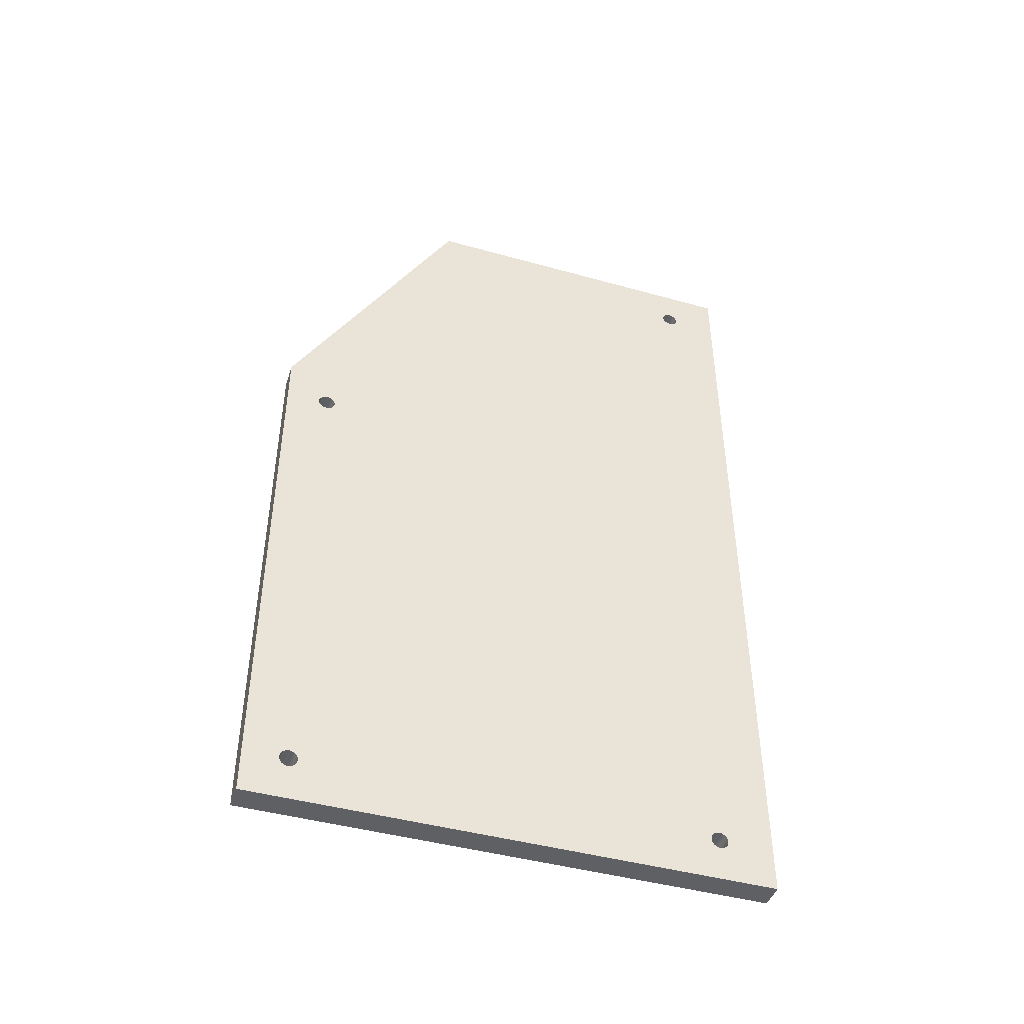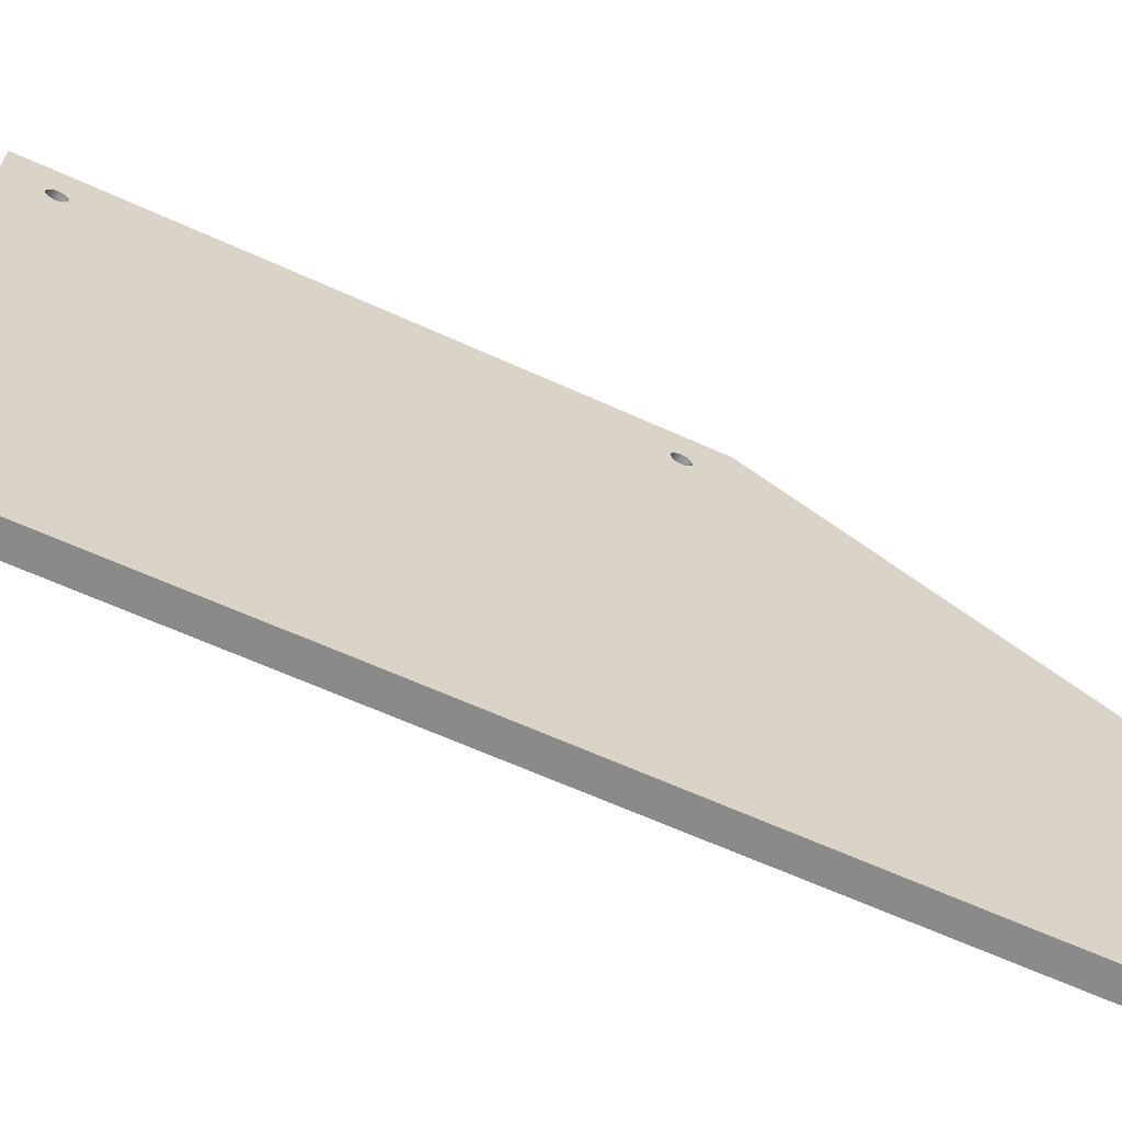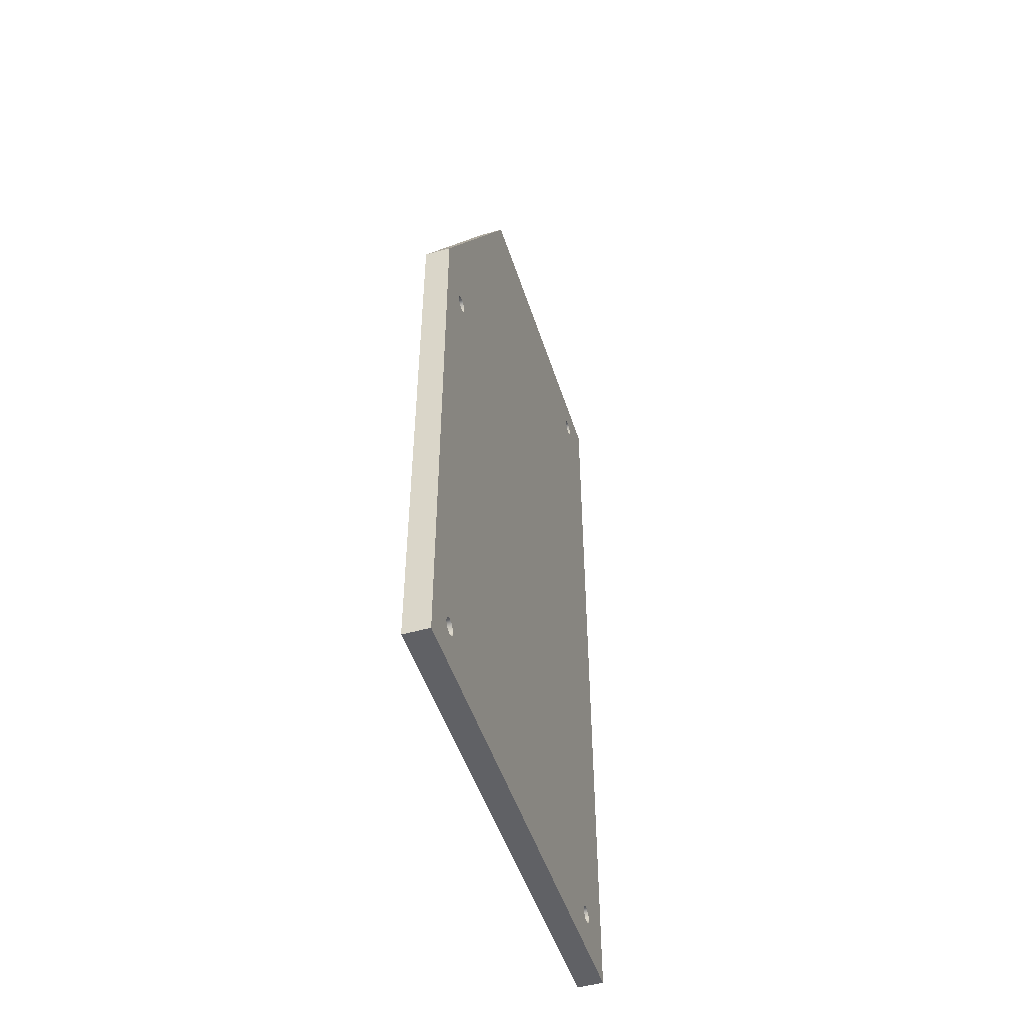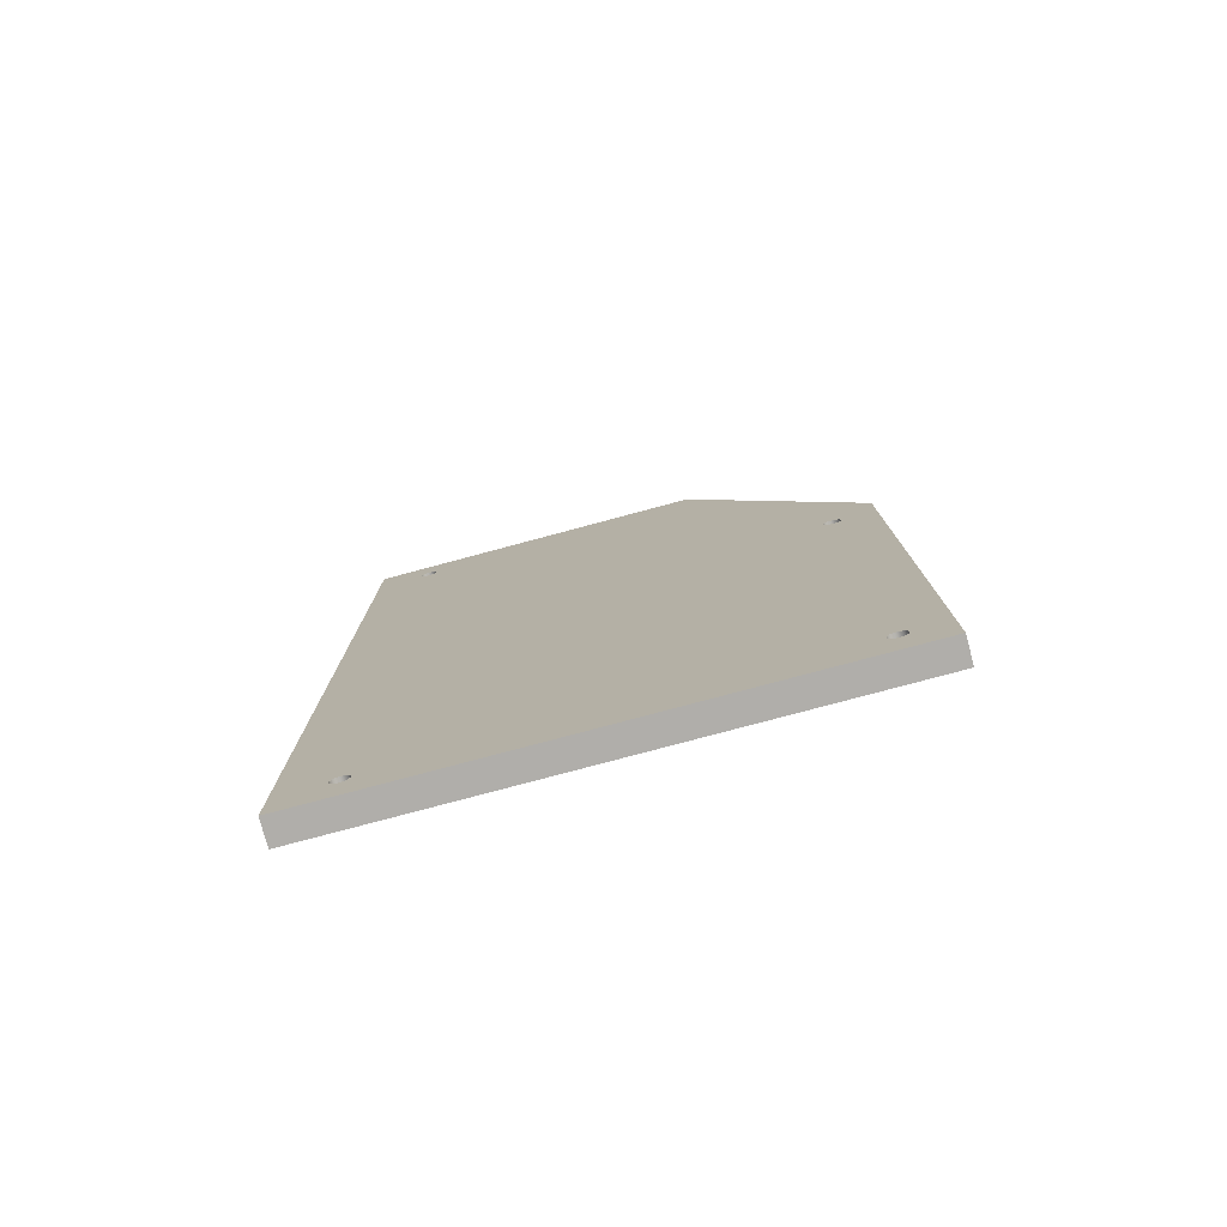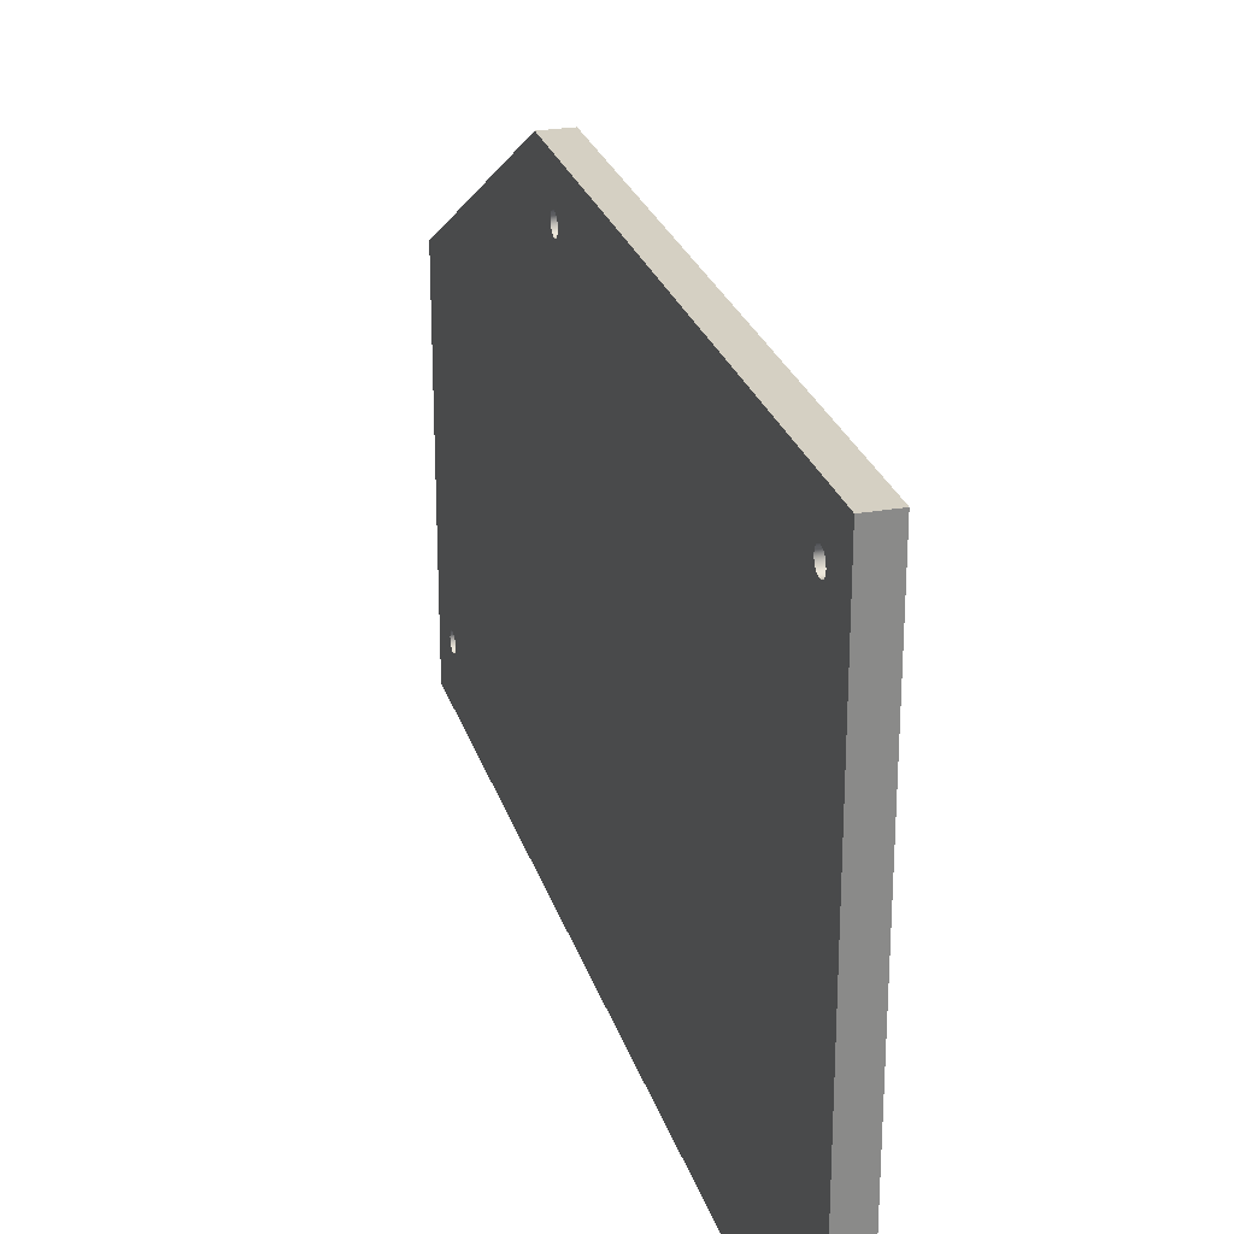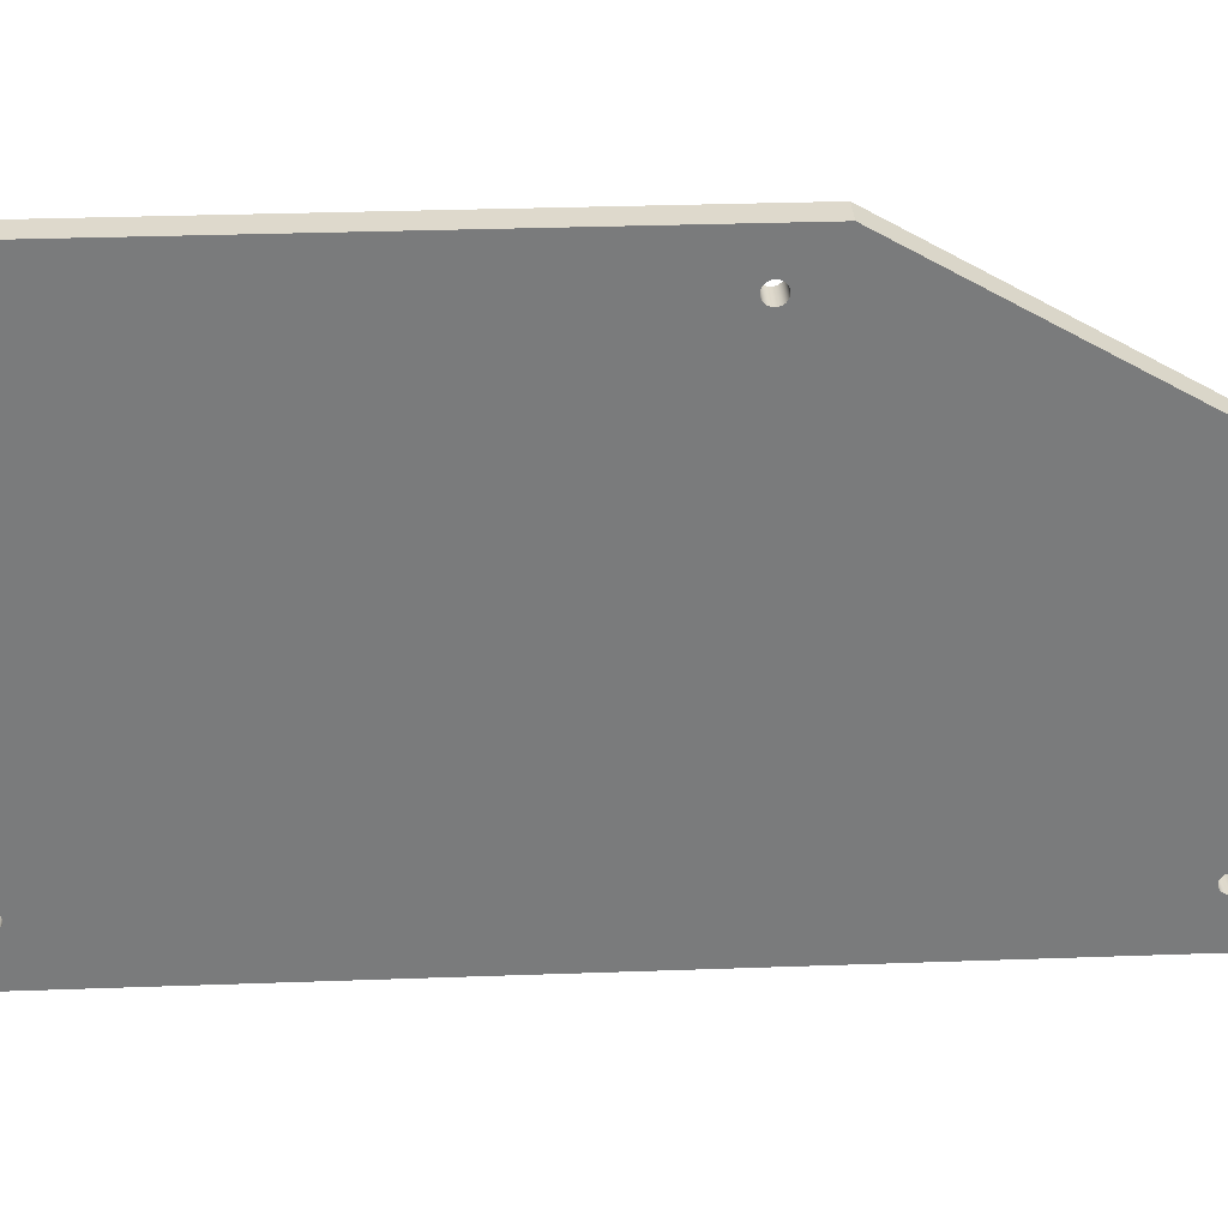
<metadata>
{"format":"obj","ext":"obj","renderer":"f3d","projection":"perspective","resolution":1024,"background":"white","views":[{"elev":-44.5,"azim":-108.0,"up":"+Z"},{"elev":-63.6,"azim":-114.7,"up":"+Y"},{"elev":-49.0,"azim":-162.5,"up":"+Z"},{"elev":-77.8,"azim":105.0,"up":"+Z"},{"elev":26.4,"azim":164.2,"up":"+Y"},{"elev":31.9,"azim":-92.9,"up":"+Y"}]}
</metadata>
<code>
g Body1
v 0 300 -173.2
v 0 200 0
v 15 200 0
v 15 300 -173.2
v 0 0 0
v 15 0 0
v 0 0 -500
v 15 0 -500
v 0 300 -500
v 15 300 -500
v 15 31.82 -30
v 15 30.53 -29.83
v 15 29.32 -29.33
v 15 28.29 -28.54
v 15 27.49 -27.5
v 15 26.99 -26.29
v 15 26.82 -25
v 15 26.99 -23.71
v 15 27.49 -22.5
v 15 28.29 -21.46
v 15 29.32 -20.67
v 15 30.53 -20.17
v 15 31.82 -20
v 15 33.12 -20.17
v 15 34.32 -20.67
v 15 35.36 -21.46
v 15 36.15 -22.5
v 15 36.65 -23.71
v 15 36.82 -25
v 15 36.65 -26.29
v 15 36.15 -27.5
v 15 35.36 -28.54
v 15 34.32 -29.33
v 15 33.12 -29.83
v 15 31.82 -480
v 15 30.53 -479.8
v 15 29.32 -479.3
v 15 28.29 -478.5
v 15 27.49 -477.5
v 15 26.99 -476.3
v 15 26.82 -475
v 15 26.99 -473.7
v 15 27.49 -472.5
v 15 28.29 -471.5
v 15 29.32 -470.7
v 15 30.53 -470.2
v 15 31.82 -470
v 15 33.12 -470.2
v 15 34.32 -470.7
v 15 35.36 -471.5
v 15 36.15 -472.5
v 15 36.65 -473.7
v 15 36.82 -475
v 15 36.65 -476.3
v 15 36.15 -477.5
v 15 35.36 -478.5
v 15 34.32 -479.3
v 15 33.12 -479.8
v 15 275 -203.2
v 15 273.7 -203
v 15 272.5 -202.5
v 15 271.5 -201.7
v 15 270.7 -200.7
v 15 270.2 -199.5
v 15 270 -198.2
v 15 270.2 -196.9
v 15 270.7 -195.7
v 15 271.5 -194.7
v 15 272.5 -193.9
v 15 273.7 -193.4
v 15 275 -193.2
v 15 276.3 -193.4
v 15 277.5 -193.9
v 15 278.5 -194.7
v 15 279.3 -195.7
v 15 279.8 -196.9
v 15 280 -198.2
v 15 279.8 -199.5
v 15 279.3 -200.7
v 15 278.5 -201.7
v 15 277.5 -202.5
v 15 276.3 -203
v 15 275 -480
v 15 273.7 -479.8
v 15 272.5 -479.3
v 15 271.5 -478.5
v 15 270.7 -477.5
v 15 270.2 -476.3
v 15 270 -475
v 15 270.2 -473.7
v 15 270.7 -472.5
v 15 271.5 -471.5
v 15 272.5 -470.7
v 15 273.7 -470.2
v 15 275 -470
v 15 276.3 -470.2
v 15 277.5 -470.7
v 15 278.5 -471.5
v 15 279.3 -472.5
v 15 279.8 -473.7
v 15 280 -475
v 15 279.8 -476.3
v 15 279.3 -477.5
v 15 278.5 -478.5
v 15 277.5 -479.3
v 15 276.3 -479.8
v 0 31.82 -30
v 0 33.12 -29.83
v 0 34.32 -29.33
v 0 35.36 -28.54
v 0 36.15 -27.5
v 0 36.65 -26.29
v 0 36.82 -25
v 0 36.65 -23.71
v 0 36.15 -22.5
v 0 35.36 -21.46
v 0 34.32 -20.67
v 0 33.12 -20.17
v 0 31.82 -20
v 0 30.53 -20.17
v 0 29.32 -20.67
v 0 28.29 -21.46
v 0 27.49 -22.5
v 0 26.99 -23.71
v 0 26.82 -25
v 0 26.99 -26.29
v 0 27.49 -27.5
v 0 28.29 -28.54
v 0 29.32 -29.33
v 0 30.53 -29.83
v 0 31.82 -480
v 0 33.12 -479.8
v 0 34.32 -479.3
v 0 35.36 -478.5
v 0 36.15 -477.5
v 0 36.65 -476.3
v 0 36.82 -475
v 0 36.65 -473.7
v 0 36.15 -472.5
v 0 35.36 -471.5
v 0 34.32 -470.7
v 0 33.12 -470.2
v 0 31.82 -470
v 0 30.53 -470.2
v 0 29.32 -470.7
v 0 28.29 -471.5
v 0 27.49 -472.5
v 0 26.99 -473.7
v 0 26.82 -475
v 0 26.99 -476.3
v 0 27.49 -477.5
v 0 28.29 -478.5
v 0 29.32 -479.3
v 0 30.53 -479.8
v 0 275 -203.2
v 0 276.3 -203
v 0 277.5 -202.5
v 0 278.5 -201.7
v 0 279.3 -200.7
v 0 279.8 -199.5
v 0 280 -198.2
v 0 279.8 -196.9
v 0 279.3 -195.7
v 0 278.5 -194.7
v 0 277.5 -193.9
v 0 276.3 -193.4
v 0 275 -193.2
v 0 273.7 -193.4
v 0 272.5 -193.9
v 0 271.5 -194.7
v 0 270.7 -195.7
v 0 270.2 -196.9
v 0 270 -198.2
v 0 270.2 -199.5
v 0 270.7 -200.7
v 0 271.5 -201.7
v 0 272.5 -202.5
v 0 273.7 -203
v 0 275 -480
v 0 276.3 -479.8
v 0 277.5 -479.3
v 0 278.5 -478.5
v 0 279.3 -477.5
v 0 279.8 -476.3
v 0 280 -475
v 0 279.8 -473.7
v 0 279.3 -472.5
v 0 278.5 -471.5
v 0 277.5 -470.7
v 0 276.3 -470.2
v 0 275 -470
v 0 273.7 -470.2
v 0 272.5 -470.7
v 0 271.5 -471.5
v 0 270.7 -472.5
v 0 270.2 -473.7
v 0 270 -475
v 0 270.2 -476.3
v 0 270.7 -477.5
v 0 271.5 -478.5
v 0 272.5 -479.3
v 0 273.7 -479.8
f 1 2 4
f 4 2 3
f 5 6 2
f 2 6 3
f 5 7 6
f 6 7 8
f 9 10 7
f 7 10 8
f 9 1 10
f 10 1 4
f 3 70 4
f 4 70 71
f 4 71 72
f 6 25 3
f 3 25 26
f 3 26 27
f 8 14 6
f 6 14 15
f 6 15 16
f 10 57 8
f 8 57 58
f 8 58 35
f 4 99 10
f 10 99 100
f 10 100 101
f 12 46 11
f 11 46 47
f 11 47 34
f 34 47 48
f 34 48 33
f 33 48 49
f 33 49 32
f 32 49 50
f 32 50 3
f 3 50 65
f 3 65 66
f 46 12 45
f 45 12 13
f 45 13 44
f 44 13 14
f 44 14 8
f 16 17 6
f 6 17 18
f 6 18 19
f 19 20 6
f 6 20 21
f 6 21 22
f 22 23 6
f 6 23 24
f 6 24 25
f 27 28 3
f 3 28 29
f 3 29 30
f 30 31 3
f 3 31 32
f 35 36 8
f 8 36 37
f 8 37 38
f 38 39 8
f 8 39 40
f 8 40 41
f 41 42 8
f 8 42 43
f 8 43 44
f 65 50 64
f 64 50 51
f 64 51 63
f 63 51 91
f 63 91 62
f 62 91 92
f 62 92 61
f 61 92 93
f 61 93 60
f 60 93 94
f 60 94 59
f 59 94 95
f 59 95 82
f 82 95 96
f 82 96 81
f 81 96 97
f 81 97 80
f 80 97 98
f 80 98 79
f 79 98 99
f 79 99 4
f 91 51 90
f 90 51 52
f 90 52 89
f 89 52 53
f 89 53 54
f 89 54 88
f 88 54 55
f 88 55 87
f 87 55 56
f 87 56 86
f 86 56 57
f 86 57 85
f 85 57 10
f 85 10 84
f 84 10 83
f 83 10 106
f 106 10 105
f 105 10 104
f 104 10 103
f 103 10 102
f 102 10 101
f 66 67 3
f 3 67 68
f 3 68 69
f 69 70 3
f 72 73 4
f 4 73 74
f 4 74 75
f 75 76 4
f 4 76 77
f 4 77 78
f 78 79 4
f 1 168 2
f 2 168 169
f 2 169 170
f 9 159 1
f 1 159 160
f 1 160 161
f 7 133 9
f 9 133 201
f 9 201 202
f 5 146 7
f 7 146 147
f 7 147 148
f 2 117 5
f 5 117 118
f 5 118 119
f 108 142 107
f 107 142 143
f 107 143 130
f 130 143 144
f 130 144 129
f 129 144 145
f 129 145 128
f 128 145 146
f 128 146 5
f 142 108 141
f 141 108 109
f 141 109 140
f 140 109 110
f 140 110 2
f 2 110 111
f 2 111 112
f 112 113 2
f 2 113 114
f 2 114 115
f 115 116 2
f 2 116 117
f 119 120 5
f 5 120 121
f 5 121 122
f 122 123 5
f 5 123 124
f 5 124 125
f 125 126 5
f 5 126 127
f 5 127 128
f 154 131 7
f 7 131 132
f 7 132 133
f 201 133 200
f 200 133 134
f 200 134 199
f 199 134 135
f 199 135 198
f 198 135 136
f 198 136 197
f 197 136 137
f 197 137 138
f 197 138 196
f 196 138 139
f 196 139 195
f 195 139 175
f 195 175 194
f 194 175 176
f 194 176 193
f 193 176 177
f 193 177 192
f 192 177 178
f 192 178 191
f 191 178 155
f 191 155 190
f 190 155 156
f 190 156 189
f 189 156 157
f 189 157 188
f 188 157 158
f 188 158 187
f 187 158 159
f 187 159 9
f 175 139 174
f 174 139 140
f 174 140 173
f 173 140 2
f 173 2 172
f 172 2 171
f 171 2 170
f 148 149 7
f 7 149 150
f 7 150 151
f 151 152 7
f 7 152 153
f 7 153 154
f 161 162 1
f 1 162 163
f 1 163 164
f 164 165 1
f 1 165 166
f 1 166 167
f 167 168 1
f 202 179 9
f 9 179 180
f 9 180 181
f 181 182 9
f 9 182 183
f 9 183 184
f 184 185 9
f 9 185 186
f 9 186 187
f 106 180 83
f 83 180 179
f 83 179 84
f 84 179 202
f 84 202 85
f 85 202 201
f 85 201 86
f 86 201 200
f 86 200 87
f 87 200 199
f 87 199 88
f 88 199 198
f 88 198 89
f 89 198 197
f 89 197 90
f 90 197 196
f 90 196 91
f 91 196 195
f 91 195 92
f 92 195 194
f 92 194 93
f 93 194 193
f 93 193 94
f 94 193 192
f 94 192 95
f 95 192 191
f 95 191 96
f 96 191 190
f 96 190 97
f 97 190 189
f 97 189 98
f 98 189 188
f 98 188 99
f 99 188 187
f 99 187 100
f 100 187 186
f 100 186 101
f 101 186 185
f 101 185 102
f 102 185 184
f 102 184 103
f 103 184 183
f 103 183 104
f 104 183 182
f 104 182 105
f 105 182 181
f 105 181 106
f 106 181 180
f 82 156 59
f 59 156 155
f 59 155 60
f 60 155 178
f 60 178 61
f 61 178 177
f 61 177 62
f 62 177 176
f 62 176 63
f 63 176 175
f 63 175 64
f 64 175 174
f 64 174 65
f 65 174 173
f 65 173 66
f 66 173 172
f 66 172 67
f 67 172 171
f 67 171 68
f 68 171 170
f 68 170 69
f 69 170 169
f 69 169 70
f 70 169 168
f 70 168 71
f 71 168 167
f 71 167 72
f 72 167 166
f 72 166 73
f 73 166 165
f 73 165 74
f 74 165 164
f 74 164 75
f 75 164 163
f 75 163 76
f 76 163 162
f 76 162 77
f 77 162 161
f 77 161 78
f 78 161 160
f 78 160 79
f 79 160 159
f 79 159 80
f 80 159 158
f 80 158 81
f 81 158 157
f 81 157 82
f 82 157 156
f 58 132 35
f 35 132 131
f 35 131 36
f 36 131 154
f 36 154 37
f 37 154 153
f 37 153 38
f 38 153 152
f 38 152 39
f 39 152 151
f 39 151 40
f 40 151 150
f 40 150 41
f 41 150 149
f 41 149 42
f 42 149 148
f 42 148 43
f 43 148 147
f 43 147 44
f 44 147 146
f 44 146 45
f 45 146 145
f 45 145 46
f 46 145 144
f 46 144 47
f 47 144 143
f 47 143 48
f 48 143 142
f 48 142 49
f 49 142 141
f 49 141 50
f 50 141 140
f 50 140 51
f 51 140 139
f 51 139 52
f 52 139 138
f 52 138 53
f 53 138 137
f 53 137 54
f 54 137 136
f 54 136 55
f 55 136 135
f 55 135 56
f 56 135 134
f 56 134 57
f 57 134 133
f 57 133 58
f 58 133 132
f 34 108 11
f 11 108 107
f 11 107 12
f 12 107 130
f 12 130 13
f 13 130 129
f 13 129 14
f 14 129 128
f 14 128 15
f 15 128 127
f 15 127 16
f 16 127 126
f 16 126 17
f 17 126 125
f 17 125 18
f 18 125 124
f 18 124 19
f 19 124 123
f 19 123 20
f 20 123 122
f 20 122 21
f 21 122 121
f 21 121 22
f 22 121 120
f 22 120 23
f 23 120 119
f 23 119 24
f 24 119 118
f 24 118 25
f 25 118 117
f 25 117 26
f 26 117 116
f 26 116 27
f 27 116 115
f 27 115 28
f 28 115 114
f 28 114 29
f 29 114 113
f 29 113 30
f 30 113 112
f 30 112 31
f 31 112 111
f 31 111 32
f 32 111 110
f 32 110 33
f 33 110 109
f 33 109 34
f 34 109 108

</code>
